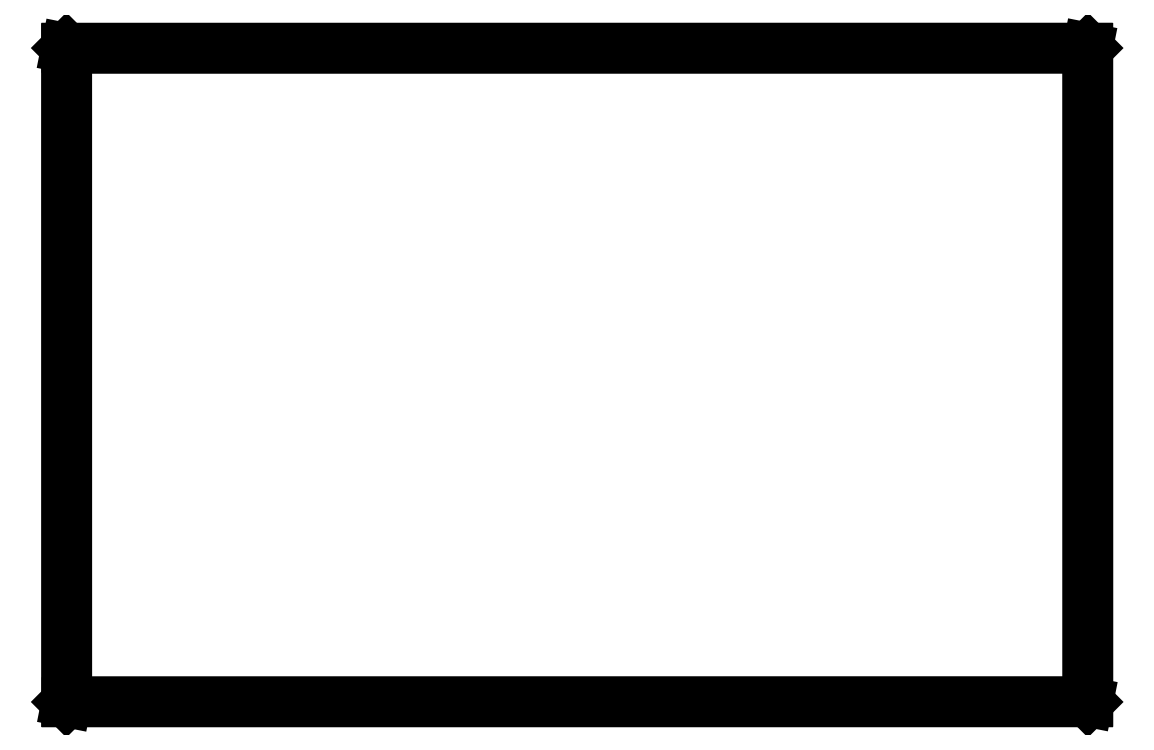
<metadata>
{"format":"dxf","ext":"dxf","renderer":"ezdxf+matplotlib","layout":"modelspace","background":"white","min_lineweight":24,"dpi":150}
</metadata>
<code>
0
SECTION
2
ENTITIES
0
LINE
8
BLACK
10
128.3
20
-83.8
11
128.3
21
-83.81
0
LINE
8
BLACK
10
128.3
20
-83.81
11
128.3
21
-115.8
0
LINE
8
BLACK
10
128.3
20
-115.8
11
128.3
21
-115.8
0
LINE
8
BLACK
10
128.3
20
-115.8
11
128.3
21
-115.8
0
LINE
8
BLACK
10
128.3
20
-115.8
11
78.27
21
-115.8
0
LINE
8
BLACK
10
78.27
20
-115.8
11
78.26
21
-115.8
0
LINE
8
BLACK
10
78.26
20
-115.8
11
78.25
21
-115.8
0
LINE
8
BLACK
10
78.25
20
-115.8
11
78.24
21
-83.82
0
LINE
8
BLACK
10
78.24
20
-83.82
11
78.25
21
-83.81
0
LINE
8
BLACK
10
78.25
20
-83.81
11
78.26
21
-83.8
0
LINE
8
BLACK
10
78.26
20
-83.8
11
128.3
21
-83.8
0
LINE
8
BLACK
10
128.3
20
-83.8
11
128.3
21
-83.8
0
LINE
8
BLACK
10
78.29
20
-83.84
11
78.29
21
-115.8
0
LINE
8
BLACK
10
78.29
20
-115.8
11
128.2
21
-115.8
0
LINE
8
BLACK
10
128.2
20
-115.8
11
128.2
21
-83.84
0
LINE
8
BLACK
10
128.2
20
-83.84
11
78.29
21
-83.84
0
ENDSEC
0
EOF

</code>
